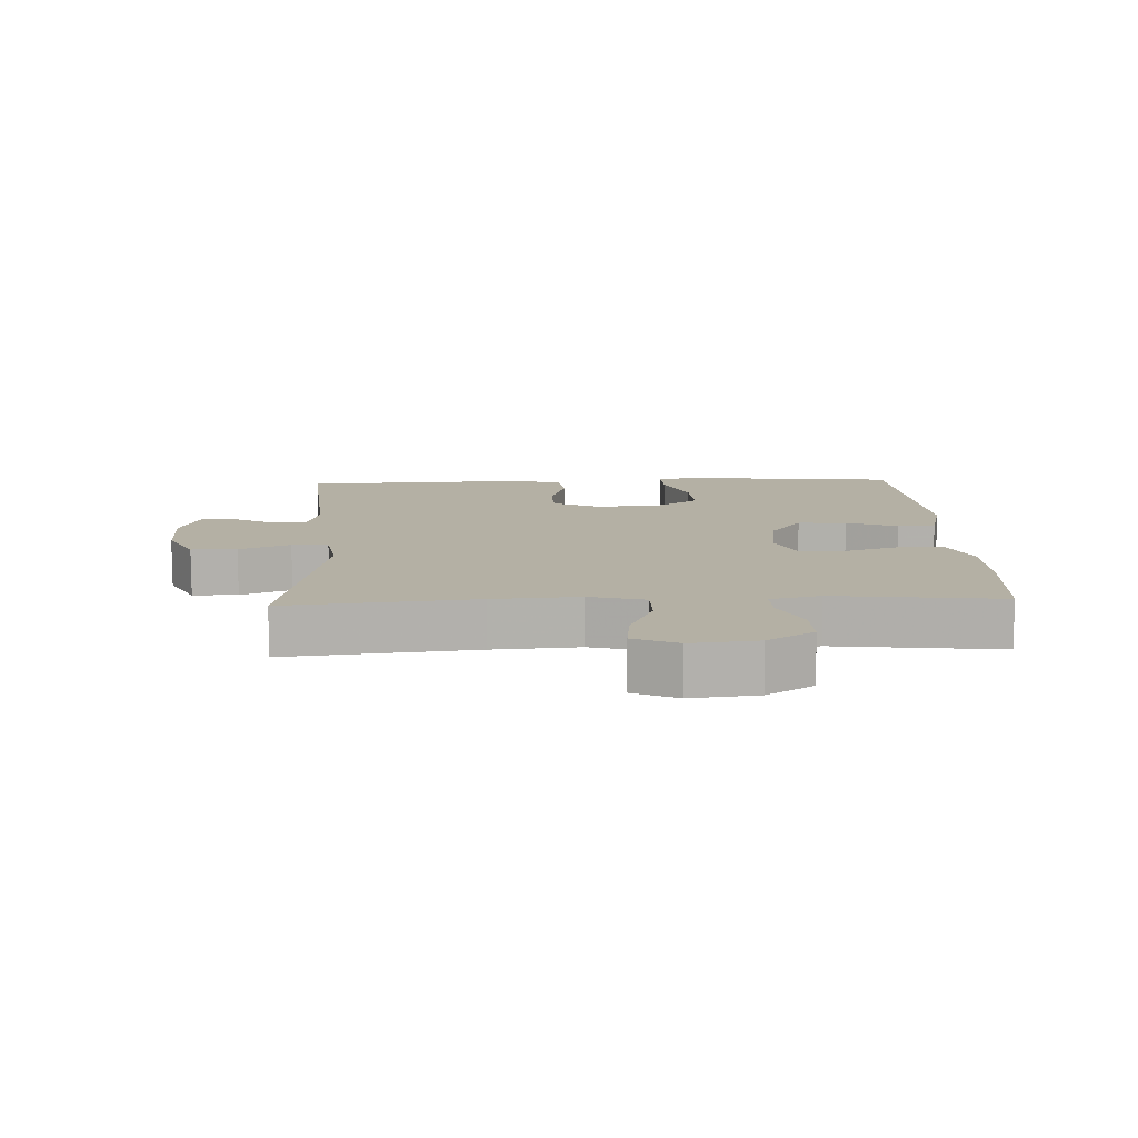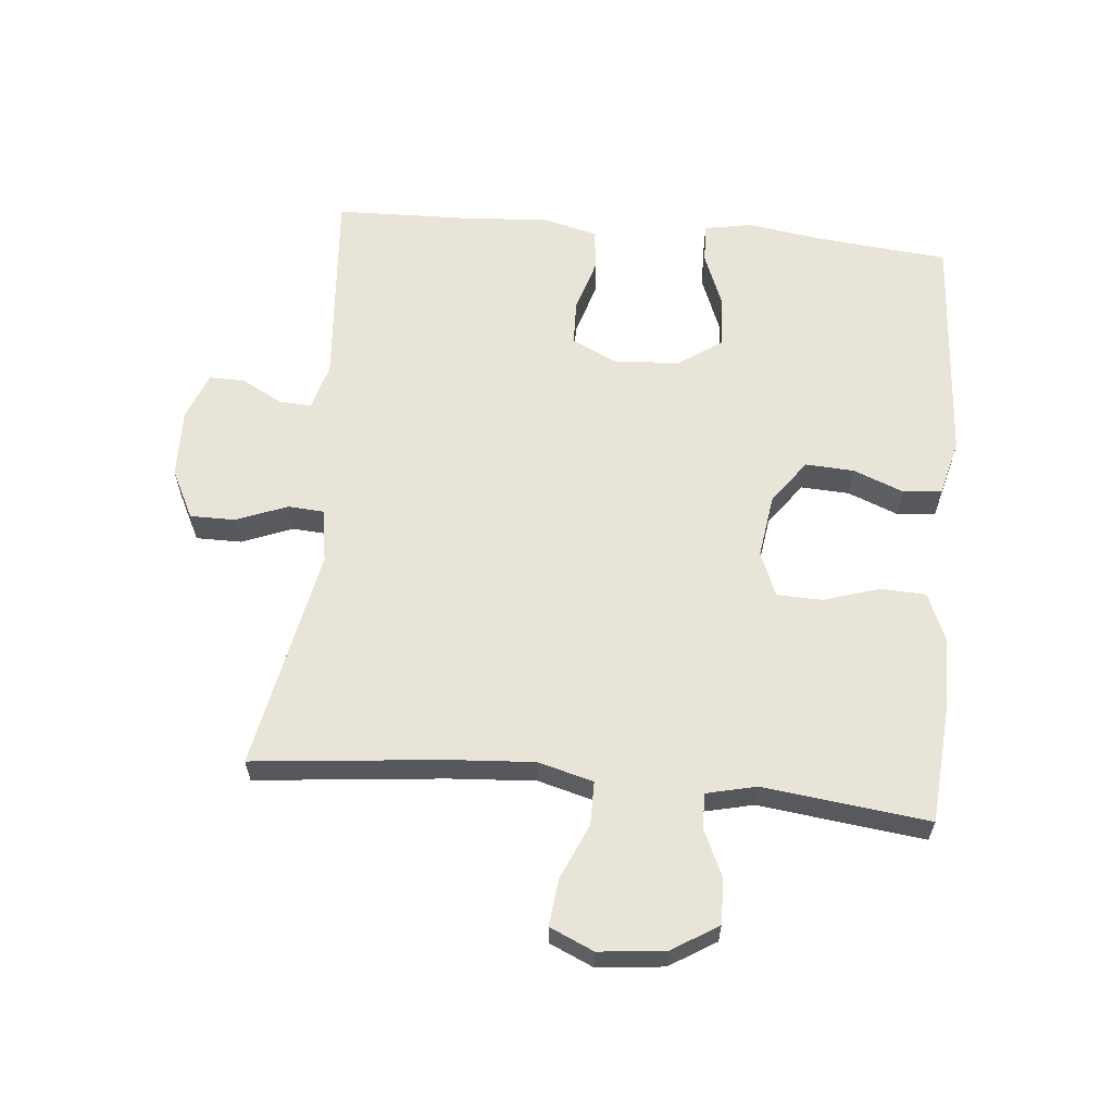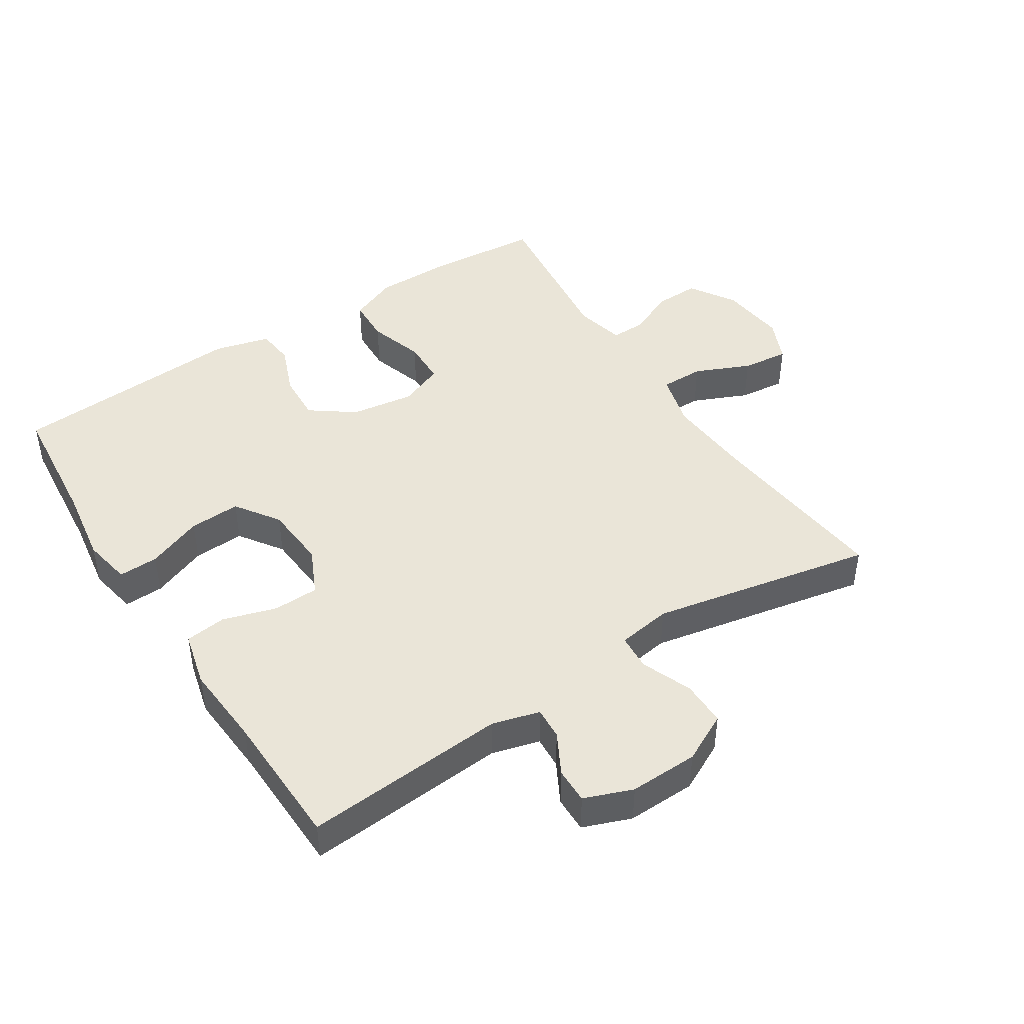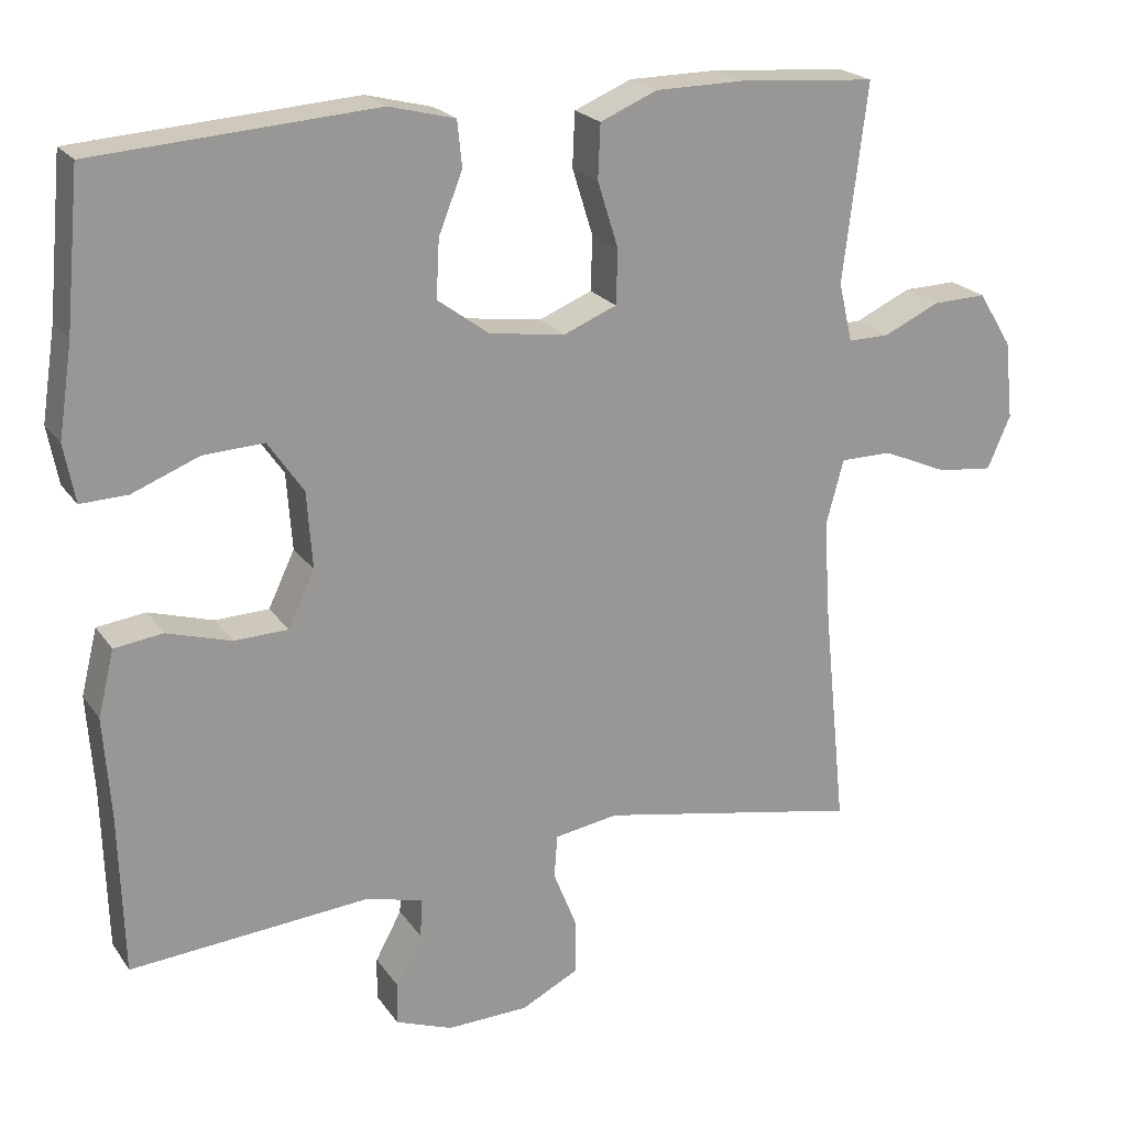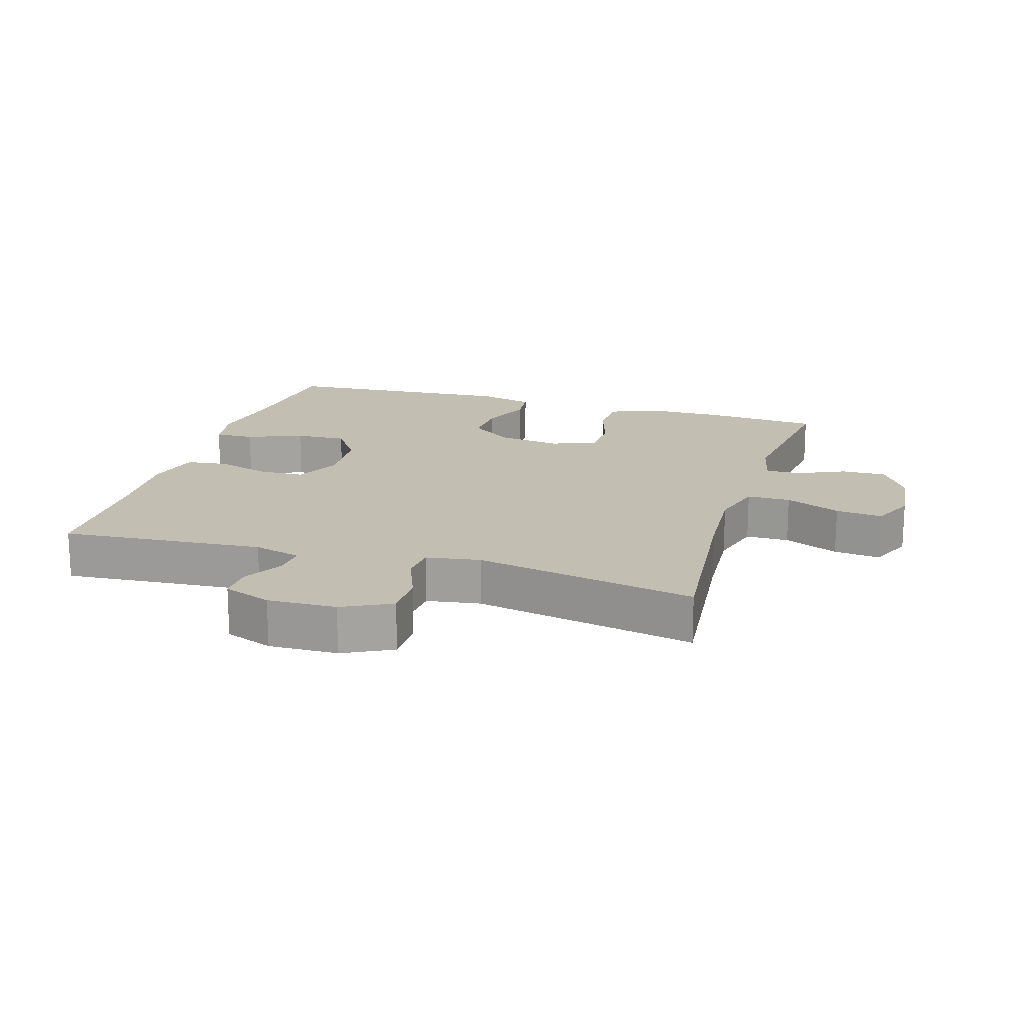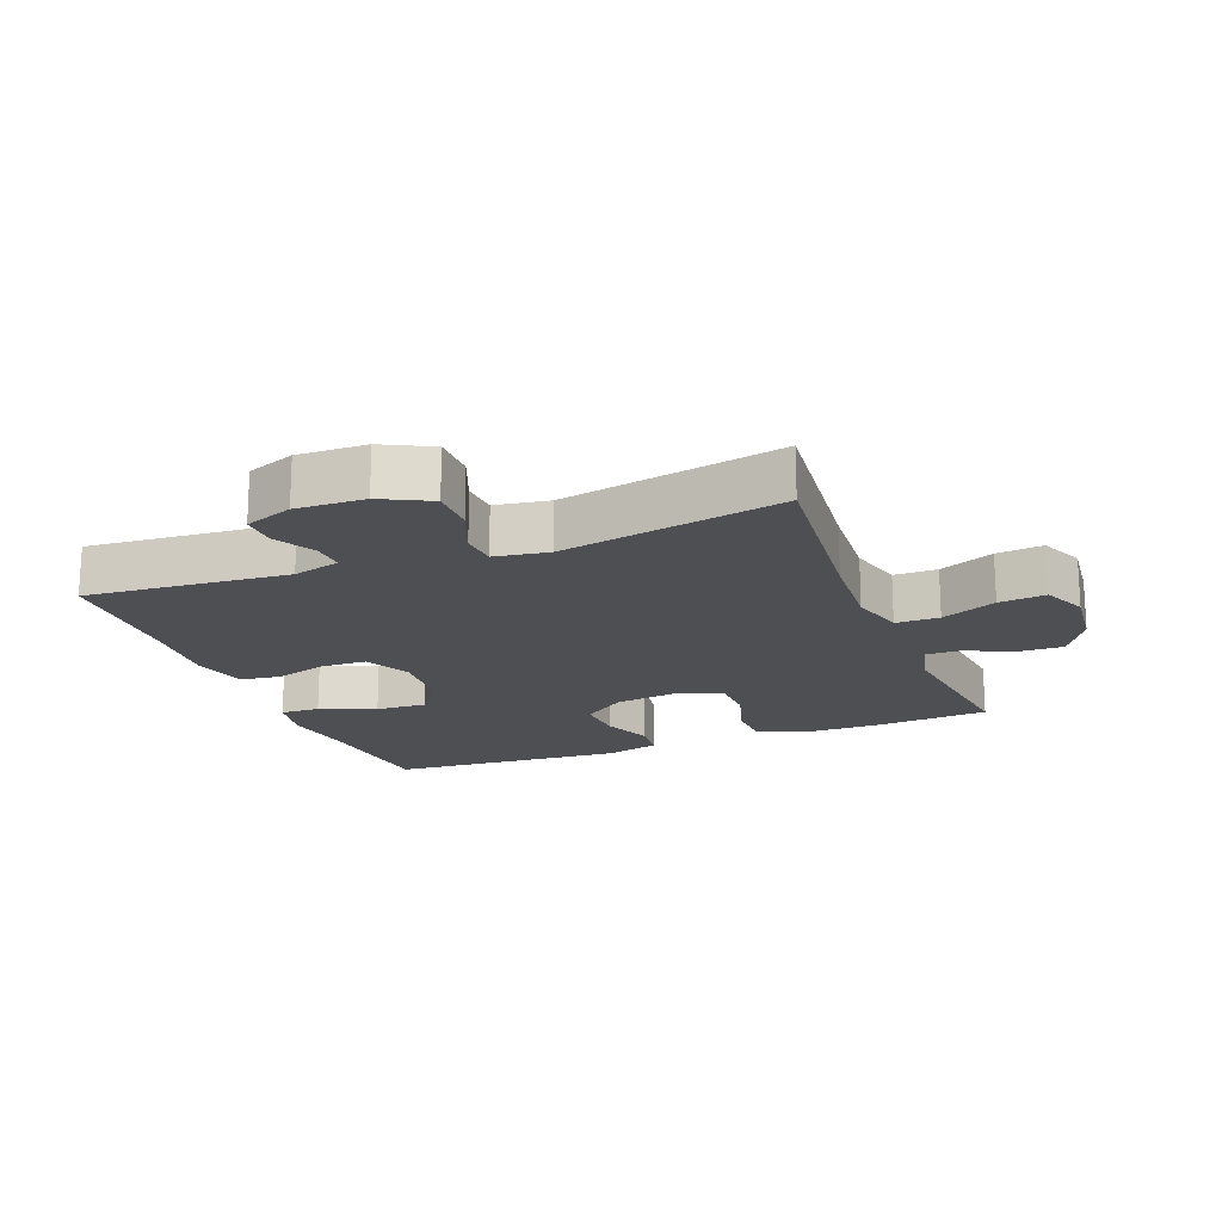
<metadata>
{"format":"obj","ext":"obj","renderer":"f3d","projection":"perspective","resolution":1024,"background":"white","views":[{"elev":11.5,"azim":-92.5,"up":"+Y"},{"elev":61.3,"azim":-84.6,"up":"+Y"},{"elev":44.7,"azim":147.2,"up":"+Y"},{"elev":21.6,"azim":154.7,"up":"+Z"},{"elev":17.5,"azim":-163.0,"up":"+Y"},{"elev":-18.1,"azim":-158.8,"up":"+Y"}]}
</metadata>
<code>
v -0.5 0.07 0.5
v -0.321 0.07 0.514
v -0.206 0.07 0.513
v -0.132 0.07 0.482
v -0.129 0.07 0.412
v -0.156 0.07 0.326
v -0.154 0.07 0.256
v -0.085 0.07 0.228
v 0.013 0.07 0.242
v 0.08 0.07 0.291
v 0.076 0.07 0.366
v 0.045 0.07 0.444
v 0.051 0.07 0.503
v 0.137 0.07 0.525
v 0.5 0.07 0.5
v 0.519 0.07 0.3
v 0.537 0.07 0.182
v 0.523 0.07 0.107
v 0.462 0.07 0.109
v 0.376 0.07 0.143
v 0.297 0.07 0.147
v 0.251 0.07 0.08
v 0.244 0.07 -0.019
v 0.278 0.07 -0.091
v 0.348 0.07 -0.093
v 0.431 0.07 -0.068
v 0.494 0.07 -0.076
v 0.515 0.07 -0.161
v 0.506 0.07 -0.289
v 0.5 0.07 -0.5
v 0.188 0.07 -0.475
v 0.115 0.07 -0.495
v 0.118 0.07 -0.545
v 0.152 0.07 -0.608
v 0.153 0.07 -0.663
v 0.079 0.07 -0.691
v -0.027 0.07 -0.688
v -0.102 0.07 -0.65
v -0.102 0.07 -0.58
v -0.071 0.07 -0.502
v -0.075 0.07 -0.446
v -0.158 0.07 -0.433
v -0.5 0.07 -0.5
v -0.47 0.07 -0.21
v -0.461 0.07 -0.077
v -0.484 0.07 0.008
v -0.551 0.07 0.008
v -0.636 0.07 -0.029
v -0.708 0.07 -0.037
v -0.738 0.07 0.031
v -0.727 0.07 0.133
v -0.683 0.07 0.204
v -0.613 0.07 0.202
v -0.541 0.07 0.169
v -0.487 0.07 0.168
v -0.469 0.07 0.245
v -0.5 0 0.5
v -0.321 0 0.514
v -0.206 0 0.513
v -0.132 0 0.482
v -0.129 0 0.412
v -0.156 0 0.326
v -0.154 0 0.256
v -0.085 0 0.228
v 0.013 0 0.242
v 0.08 0 0.291
v 0.076 0 0.366
v 0.045 0 0.444
v 0.051 0 0.503
v 0.137 0 0.525
v 0.5 0 0.5
v 0.519 0 0.3
v 0.537 0 0.182
v 0.523 0 0.107
v 0.462 0 0.109
v 0.376 0 0.143
v 0.297 0 0.147
v 0.251 0 0.08
v 0.244 0 -0.019
v 0.278 0 -0.091
v 0.348 0 -0.093
v 0.431 0 -0.068
v 0.494 0 -0.076
v 0.515 0 -0.161
v 0.506 0 -0.289
v 0.5 0 -0.5
v 0.188 0 -0.475
v 0.115 0 -0.495
v 0.118 0 -0.545
v 0.152 0 -0.608
v 0.153 0 -0.663
v 0.079 0 -0.691
v -0.027 0 -0.688
v -0.102 0 -0.65
v -0.102 0 -0.58
v -0.071 0 -0.502
v -0.075 0 -0.446
v -0.158 0 -0.433
v -0.5 0 -0.5
v -0.47 0 -0.21
v -0.461 0 -0.077
v -0.484 0 0.008
v -0.551 0 0.008
v -0.636 0 -0.029
v -0.708 0 -0.037
v -0.738 0 0.031
v -0.727 0 0.133
v -0.683 0 0.204
v -0.613 0 0.202
v -0.541 0 0.169
v -0.487 0 0.168
v -0.469 0 0.245
f 52 53 54
f 51 52 54
f 50 51 54
f 49 50 54
f 48 49 54
f 47 48 54
f 46 47 54 55
f 45 46 55 56
f 42 43 44
f 41 42 44 45
f 38 39 40
f 37 38 40
f 36 37 40
f 35 36 40
f 34 35 40
f 33 34 40
f 32 33 40 41
f 41 45 56
f 32 41 56
f 31 32 56
f 27 28 29
f 26 27 29
f 25 26 29
f 29 30 31
f 25 29 31
f 24 25 31
f 18 19 20
f 17 18 20
f 16 17 20
f 16 20 21
f 15 16 21
f 14 15 21
f 13 14 21
f 12 13 21
f 11 12 21
f 10 11 21 22
f 4 5 6
f 3 4 6
f 2 3 6
f 1 2 6
f 56 1 6
f 56 6 7
f 56 7 8
f 31 56 8
f 24 31 8
f 23 24 8
f 9 10 22 23
f 8 9 23
f 110 109 108
f 110 108 107
f 110 107 106
f 110 106 105
f 110 105 104
f 110 104 103
f 111 110 103 102
f 112 111 102 101
f 100 99 98
f 101 100 98 97
f 96 95 94
f 96 94 93
f 96 93 92
f 96 92 91
f 96 91 90
f 96 90 89
f 97 96 89 88
f 112 101 97
f 112 97 88
f 112 88 87
f 85 84 83
f 85 83 82
f 85 82 81
f 87 86 85
f 87 85 81
f 87 81 80
f 76 75 74
f 76 74 73
f 76 73 72
f 77 76 72
f 77 72 71
f 77 71 70
f 77 70 69
f 77 69 68
f 77 68 67
f 78 77 67 66
f 62 61 60
f 62 60 59
f 62 59 58
f 62 58 57
f 62 57 112
f 63 62 112
f 64 63 112
f 64 112 87
f 64 87 80
f 64 80 79
f 79 78 66 65
f 79 65 64
f 1 57 58 2
f 2 58 59 3
f 3 59 60 4
f 4 60 61 5
f 5 61 62 6
f 6 62 63 7
f 7 63 64 8
f 8 64 65 9
f 9 65 66 10
f 10 66 67 11
f 11 67 68 12
f 12 68 69 13
f 13 69 70 14
f 14 70 71 15
f 15 71 72 16
f 16 72 73 17
f 17 73 74 18
f 18 74 75 19
f 19 75 76 20
f 20 76 77 21
f 21 77 78 22
f 22 78 79 23
f 23 79 80 24
f 24 80 81 25
f 25 81 82 26
f 26 82 83 27
f 27 83 84 28
f 28 84 85 29
f 29 85 86 30
f 30 86 87 31
f 31 87 88 32
f 32 88 89 33
f 33 89 90 34
f 34 90 91 35
f 35 91 92 36
f 36 92 93 37
f 37 93 94 38
f 38 94 95 39
f 39 95 96 40
f 40 96 97 41
f 41 97 98 42
f 42 98 99 43
f 43 99 100 44
f 44 100 101 45
f 45 101 102 46
f 46 102 103 47
f 47 103 104 48
f 48 104 105 49
f 49 105 106 50
f 50 106 107 51
f 51 107 108 52
f 52 108 109 53
f 53 109 110 54
f 54 110 111 55
f 55 111 112 56
f 56 112 57 1

</code>
